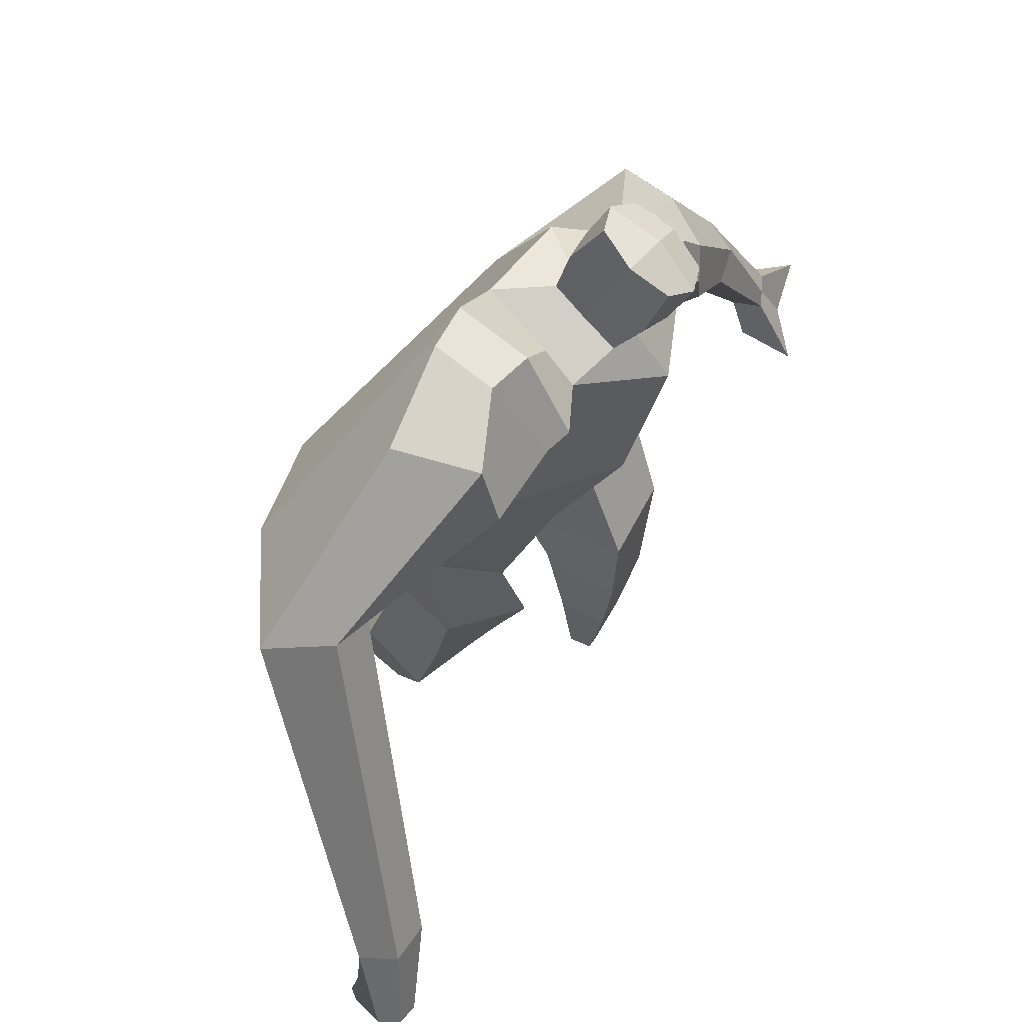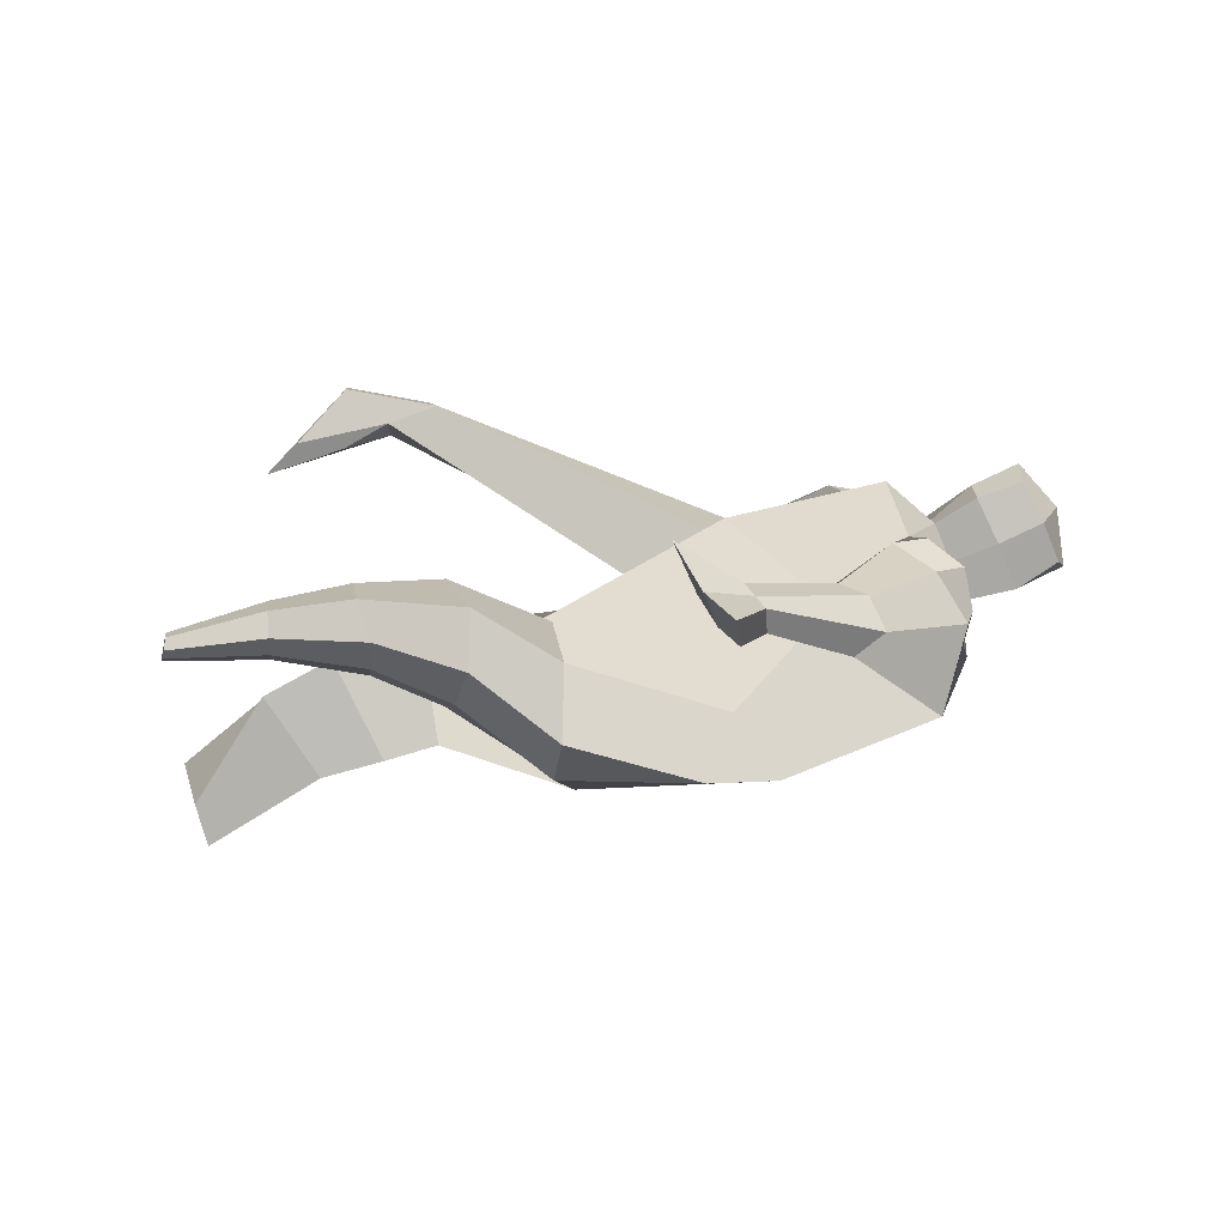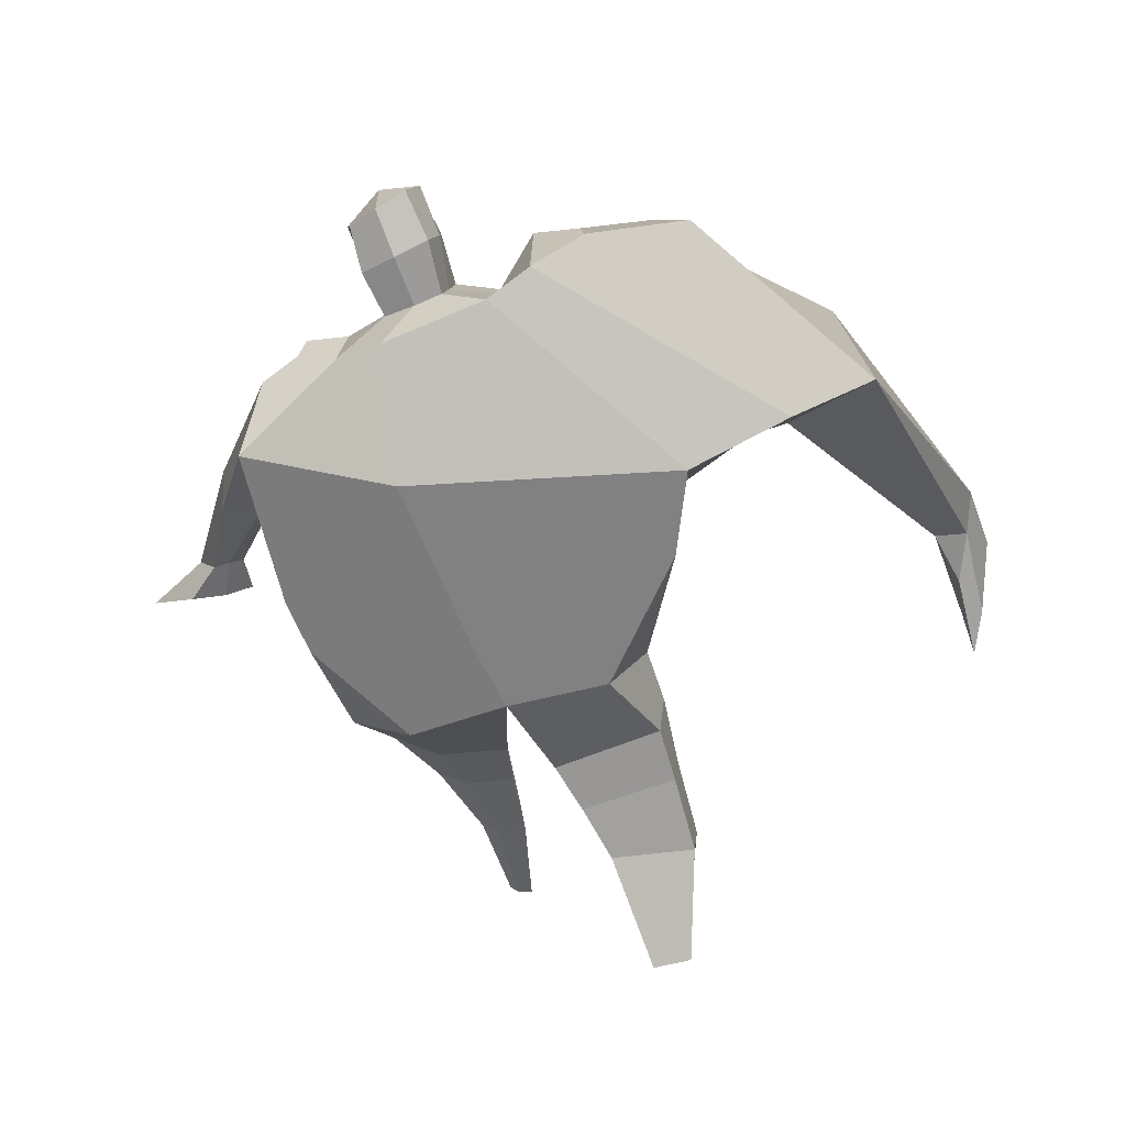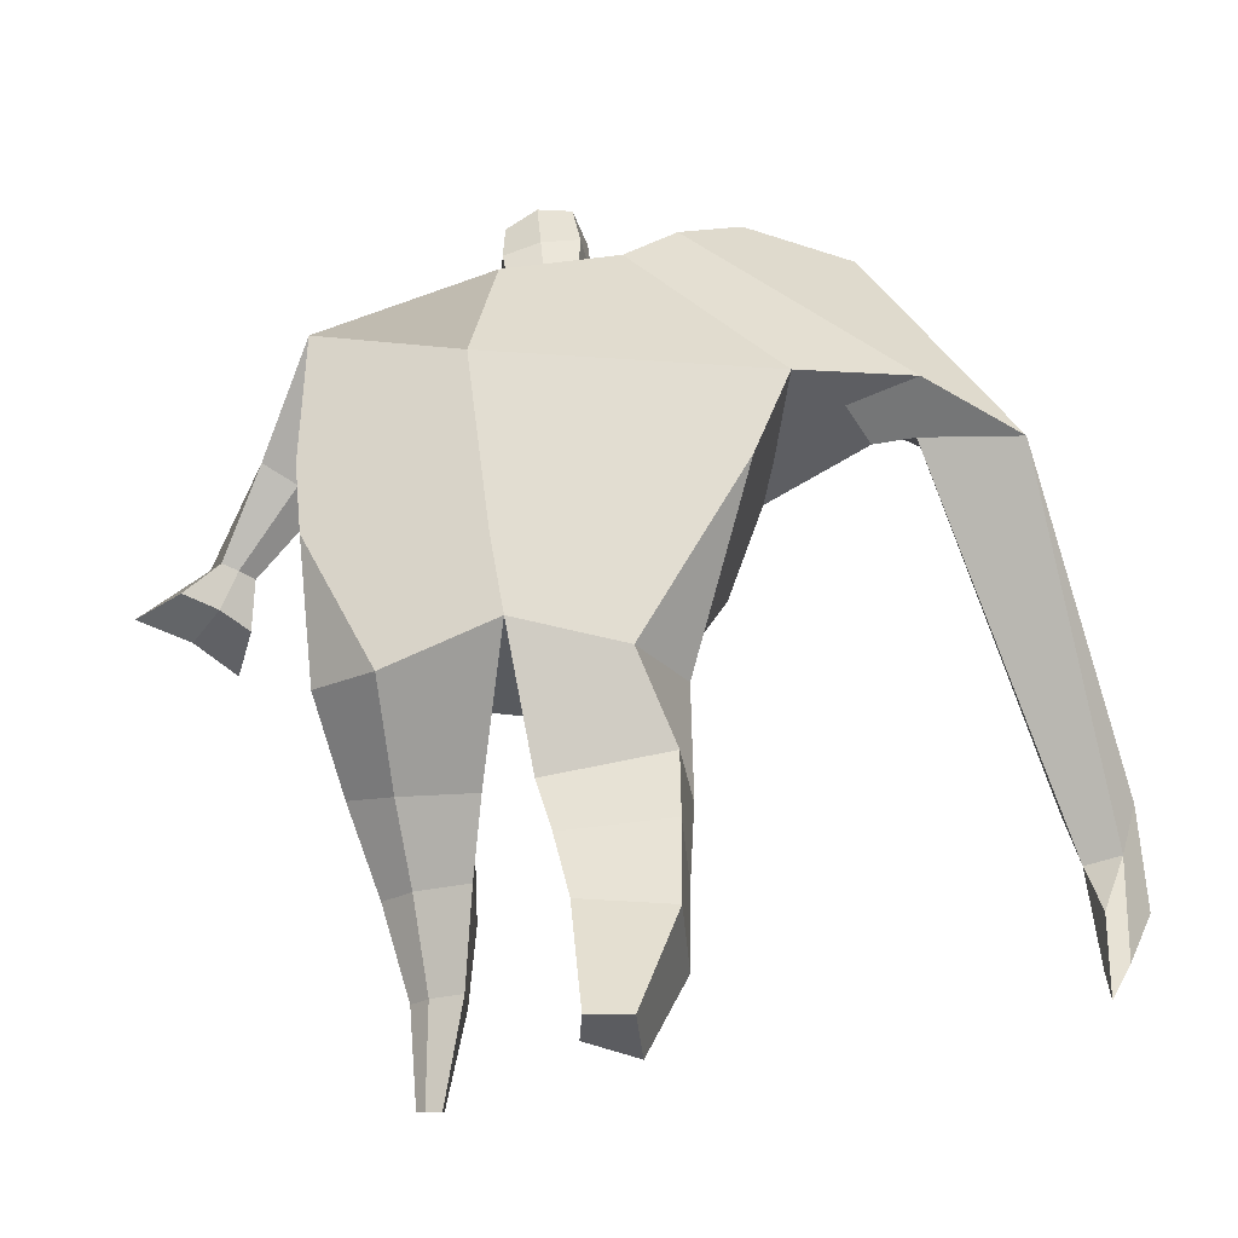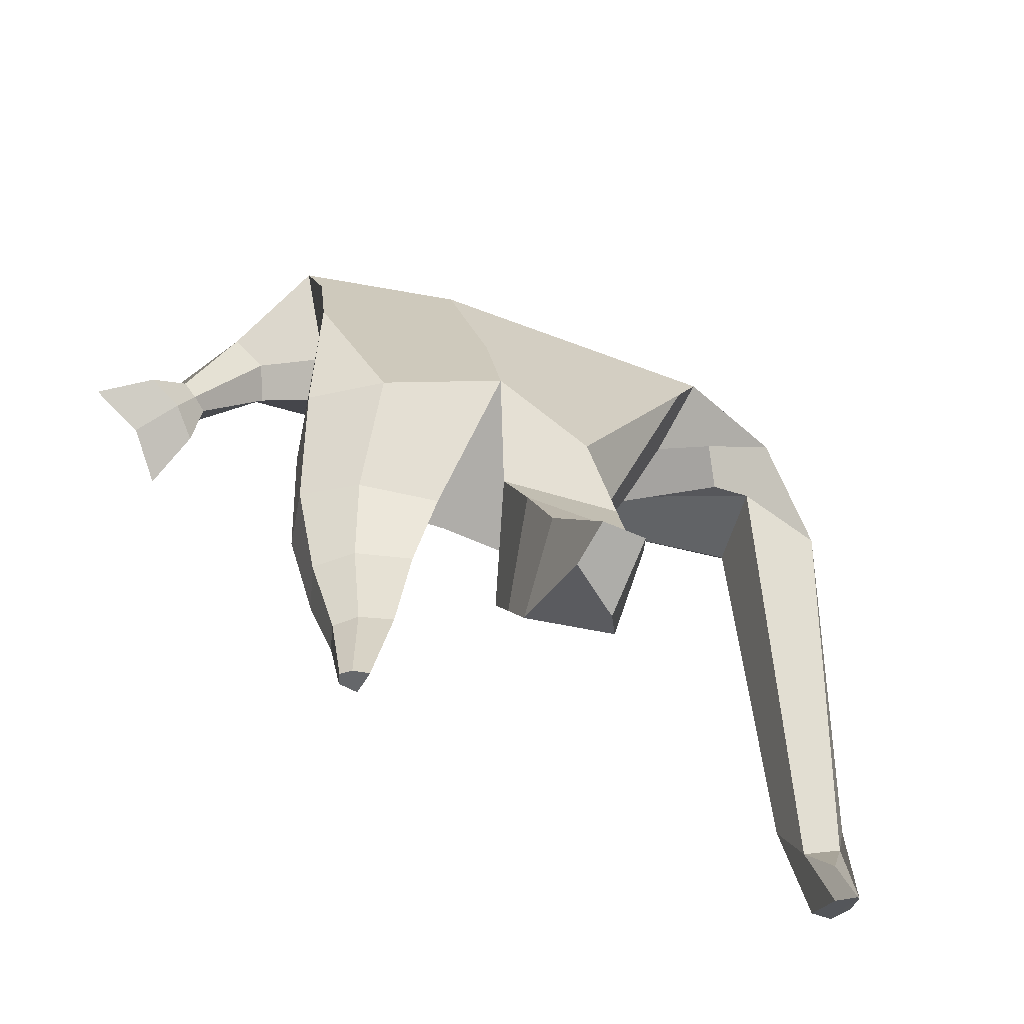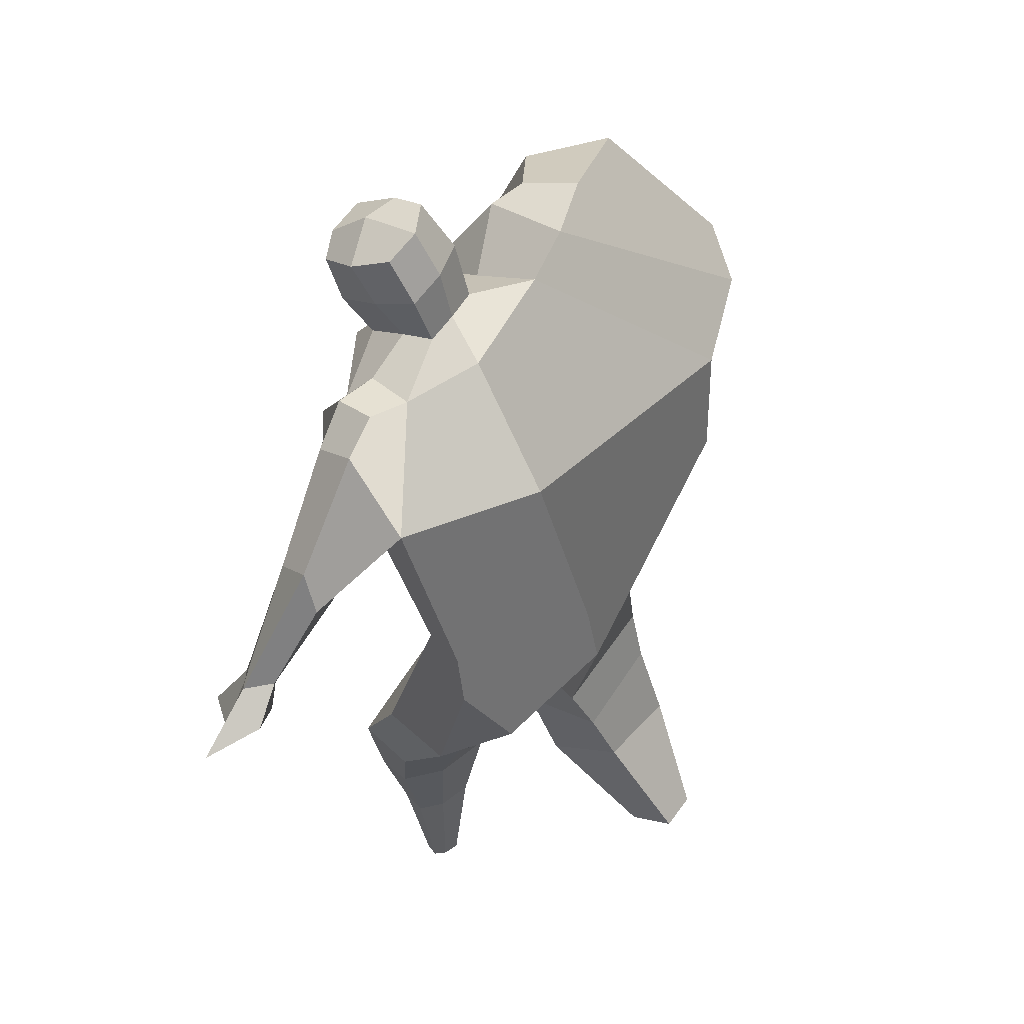
<metadata>
{"format":"obj","ext":"obj","renderer":"f3d","projection":"perspective","resolution":1024,"background":"white","views":[{"elev":53.4,"azim":-49.6,"up":"+Y"},{"elev":4.7,"azim":81.3,"up":"+Z"},{"elev":-54.1,"azim":-166.2,"up":"+Z"},{"elev":-18.9,"azim":-171.5,"up":"+Y"},{"elev":-61.3,"azim":160.0,"up":"+Y"},{"elev":48.3,"azim":126.6,"up":"+Y"}]}
</metadata>
<code>
o monstruo_grande
v 0.3982 1.994 0.2716
v 0.5131 1.172 0.1224
v -0.7003 1.757 0.1851
v -0.3158 1.1 0.1889
v 0.6099 2.28 -0.04379
v 0.5638 1.585 -0.2334
v -0.8247 1.998 -0.228
v -0.7229 1.726 -0.2949
v -0.3144 2.386 0.4829
v 0.2411 2.273 0.4667
v -0.4478 2.355 0.5791
v -1.176 2.02 -0.0786
v -0.2976 2.56 0.1288
v 0.2552 2.418 0.2064
v -1.024 1.883 0.0773
v -0.4614 2.632 0.149
v -0.7938 2.267 0.5902
v -1.464 1.928 0.1858
v -1.189 1.974 0.3911
v -0.9794 2.581 0.3249
v -0.6489 2.669 0.2153
v -0.5194 2.312 0.5535
v -1.153 1.898 0.07865
v -1.758 0.673 0.873
v -1.633 0.6546 0.9217
v -1.611 0.4752 0.7243
v -1.687 0.4864 0.6945
v 0.3824 2.185 0.456
v 0.5214 2.382 0.2213
v 0.3521 2.299 0.4681
v 0.3862 2.436 0.2471
v 0.6456 1.874 0.3041
v 0.794 1.966 0.155
v 0.6585 1.952 0.3558
v 0.7653 2.069 0.2228
v 0.8386 1.651 0.3014
v 0.9281 1.685 0.2383
v 0.9076 1.625 0.3772
v 0.9941 1.667 0.3131
v 0.8576 1.501 0.3427
v 1.04 1.587 0.2128
v 0.9358 1.415 0.5018
v 1.206 1.542 0.2994
v -0.1484 2.434 0.5098
v 0.06196 2.405 0.4976
v -0.1386 2.54 0.265
v 0.06346 2.508 0.2553
v -0.09195 2.742 0.6641
v 0.1134 2.675 0.628
v -0.09762 2.861 0.4132
v 0.1069 2.795 0.3762
v -0.5101 1.16 -0.03325
v -0.383 1.211 -0.2344
v -0.04125 1.278 -0.3342
v -0.7543 1.809 -0.03213
v 0.5465 1.161 -0.1135
v 0.3329 1.164 -0.2483
v 0.00563 1.527 -0.3218
v -0.0306 1.148 0.1902
v 0.4732 2.079 0.1675
v -0.3019 2.447 0.3589
v -0.4635 2.605 0.4219
v -0.9605 1.961 -0.03642
v 0.2274 2.403 0.3668
v -0.8238 2.494 0.5497
v -1.367 2.074 0.4302
v -0.6161 2.591 0.4116
v -1.707 0.6631 0.9277
v -1.628 0.364 0.6103
v 0.4827 2.294 0.3749
v 0.3716 2.412 0.3811
v 0.6868 1.899 0.184
v 0.7466 2.021 0.3276
v 0.8821 1.67 0.2692
v 0.9508 1.645 0.3449
v 0.933 1.545 0.258
v 1.043 1.482 0.3651
v -0.1448 2.486 0.386
v 0.06062 2.458 0.3757
v -0.126 2.803 0.5403
v 0.1417 2.734 0.501
v -1.511 0.9796 0.8611
v -1.567 0.8036 0.7973
v -1.726 0.9816 0.7792
v -1.685 0.8209 0.7514
v -1.623 0.6441 0.7035
v -1.642 0.9622 0.8724
v -0.06616 1.759 0.5131
v 0.1038 2.136 -0.192
v 0.0664 2.513 0.07497
v -0.00884 2.265 0.6286
v -0.04153 2.523 0.2581
v -0.03855 2.418 0.5026
v 0.003528 2.846 0.3566
v 0.01155 2.69 0.6836
v 0.01172 2.818 0.5446
v 0.09872 2.663 0.2917
v 0.1029 2.529 0.5793
v -0.1333 2.58 0.609
v -0.1389 2.715 0.3193
v -0.153 2.648 0.4653
v 0.116 2.596 0.4346
v -0.02132 2.698 0.2851
v -0.01394 2.544 0.6139
v 0.4776 1.681 -0.03547
v -0.5909 1.475 0.2054
v 0.5843 1.8 -0.2265
v 0.1584 1.183 0.2127
v -0.2621 0.1009 -0.3885
v -0.4119 0.0687 -0.2771
v -0.4265 0.139 -0.5176
v -0.2907 0.1413 -0.5263
v 0.2683 0.02624 0.1903
v 0.1969 0.01109 0.1136
v 0.2788 0.02038 0.1525
v 0.248 0.01433 0.1259
v 0.2089 0.02617 0.199
v 0.06882 0.8618 -0.05103
v 0.1109 0.6328 0.05174
v 0.1394 0.335 0.1073
v 0.1662 0.3283 0.2871
v 0.1535 0.5818 0.3365
v 0.1675 0.86 0.3473
v 0.2891 0.3227 0.2669
v 0.3613 0.5782 0.3042
v 0.4591 0.9043 0.2831
v 0.323 0.8696 -0.01665
v 0.2889 0.6237 0.08899
v 0.2454 0.3293 0.1314
v 0.31 0.3253 0.1871
v 0.3987 0.6193 0.1791
v 0.4892 0.8945 0.09524
v -0.2262 0.8055 0.221
v -0.2161 0.5327 0.07174
v -0.2256 0.3157 -0.04426
v -0.5093 0.3337 -0.07403
v -0.5002 0.597 0.0152
v -0.5045 0.8475 0.08383
v -0.5185 0.4664 -0.3096
v -0.5074 0.726 -0.2203
v -0.4984 0.9236 -0.1811
v -0.105 0.8569 -0.1937
v -0.1639 0.6914 -0.2483
v -0.2228 0.4939 -0.3071
f 89 7 13 90
f 8 7 89 58 54 53
f 6 56 57
f 3 106 4 59 88
f 6 107 5 60 1 105 2 56
f 61 13 16 62
f 5 14 31 29
f 88 1 10 91
f 67 21 20 65
f 13 7 12 16
f 3 9 11 15
f 55 3 15 63
f 66 19 17 65
f 23 22 17 19
f 83 82 25 26
f 15 11 22 23
f 62 16 21 67
f 69 26 25 68
f 87 84 24 68
f 86 83 26 69
f 84 85 27 24
f 70 29 31 71
f 70 28 34 73
f 10 1 28 30
f 64 10 30 71
f 34 32 36 38
f 60 5 33 72
f 5 29 35 33
f 28 1 32 34
f 37 39 43 41
f 73 34 38 75
f 33 35 39 37
f 72 33 37 74
f 76 41 43 77
f 74 37 41 76
f 38 36 40 42
f 75 38 42 77
f 102 97 51 81
f 91 10 45 93
f 90 13 46 92
f 61 9 44 78
f 64 14 47 79
f 96 94 50 80
f 101 99 48 80
f 104 98 49 95
f 103 100 50 94
f 8 53 52
f 8 52 4 106 3 55 7
f 54 58 89 5 107 6 57
f 100 101 80 50
f 95 96 80 48
f 10 64 79 45
f 13 61 78 46
f 98 102 81 49
f 39 75 77 43
f 36 74 76 40
f 40 76 77 42
f 32 72 74 36
f 35 73 75 39
f 1 60 72 32
f 14 64 71 31
f 29 70 73 35
f 28 70 71 30
f 85 86 69 27
f 82 87 68 25
f 27 69 68 24
f 11 62 67 22
f 18 66 65 20
f 7 55 63 12
f 22 67 65 17
f 9 61 62 11
f 19 66 87 82
f 12 18 20 21 16
f 66 18 84 87
f 23 19 82 83
f 49 81 96 95
f 97 103 94 51
f 99 104 95 48
f 81 51 94 96
f 14 90 92 47
f 9 91 93 44
f 3 88 91 9
f 5 89 90 14
f 44 93 104 99
f 47 92 103 97
f 45 79 102 98
f 46 78 101 100
f 92 46 100 103
f 93 45 98 104
f 78 44 99 101
f 79 47 97 102
f 59 4 52 53 54 108
f 136 110 109 135
f 121 120 114 117
f 139 111 110 136
f 135 109 112 144
f 144 112 111 139
f 111 112 109 110
f 117 114 116 115 113
f 124 121 117 113
f 120 129 116 114
f 130 124 113 115
f 129 130 115 116
f 57 56 132 127
f 127 132 131 128
f 128 131 130 129
f 56 2 126 132
f 132 126 125 131
f 131 125 124 130
f 54 57 127 118
f 118 127 128 119
f 119 128 129 120
f 2 108 123 126
f 126 123 122 125
f 125 122 121 124
f 108 54 118 123
f 123 118 119 122
f 122 119 120 121
f 54 142 141 53
f 142 143 140 141
f 143 144 139 140
f 4 133 142 54
f 133 134 143 142
f 134 135 144 143
f 53 141 138 52
f 141 140 137 138
f 140 139 136 137
f 52 138 133 4
f 138 137 134 133
f 137 136 135 134
f 105 1 88 59 108 2
f 86 85 83
f 83 85 18 23
f 63 15 23 18 12
f 84 18 85
l 52 106

</code>
